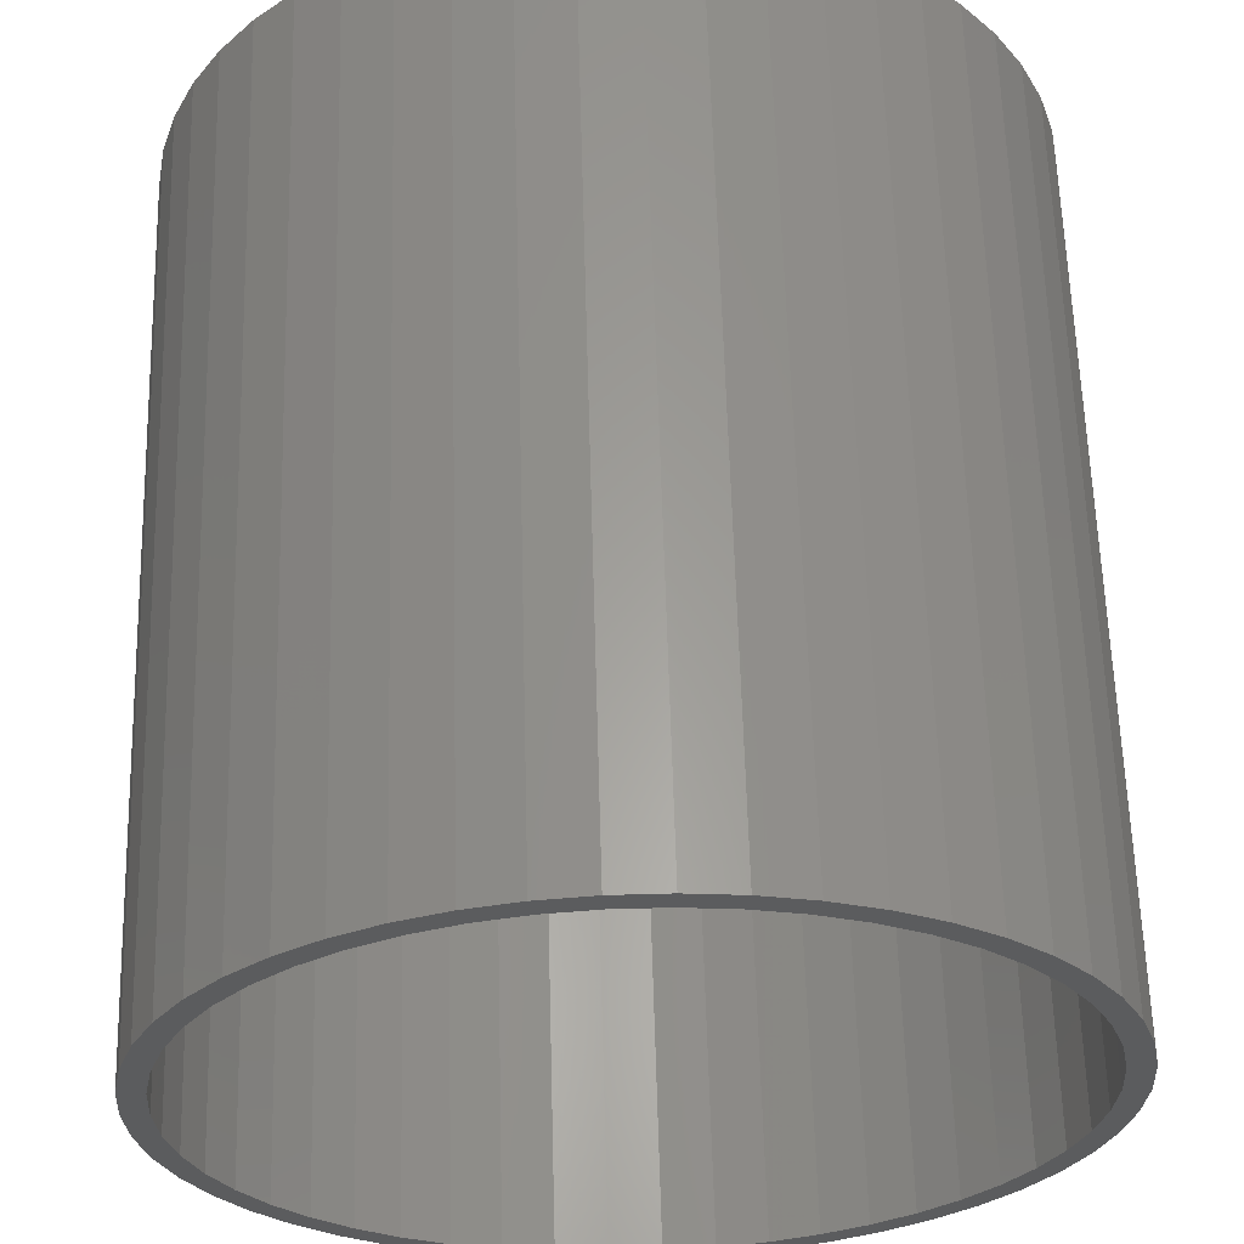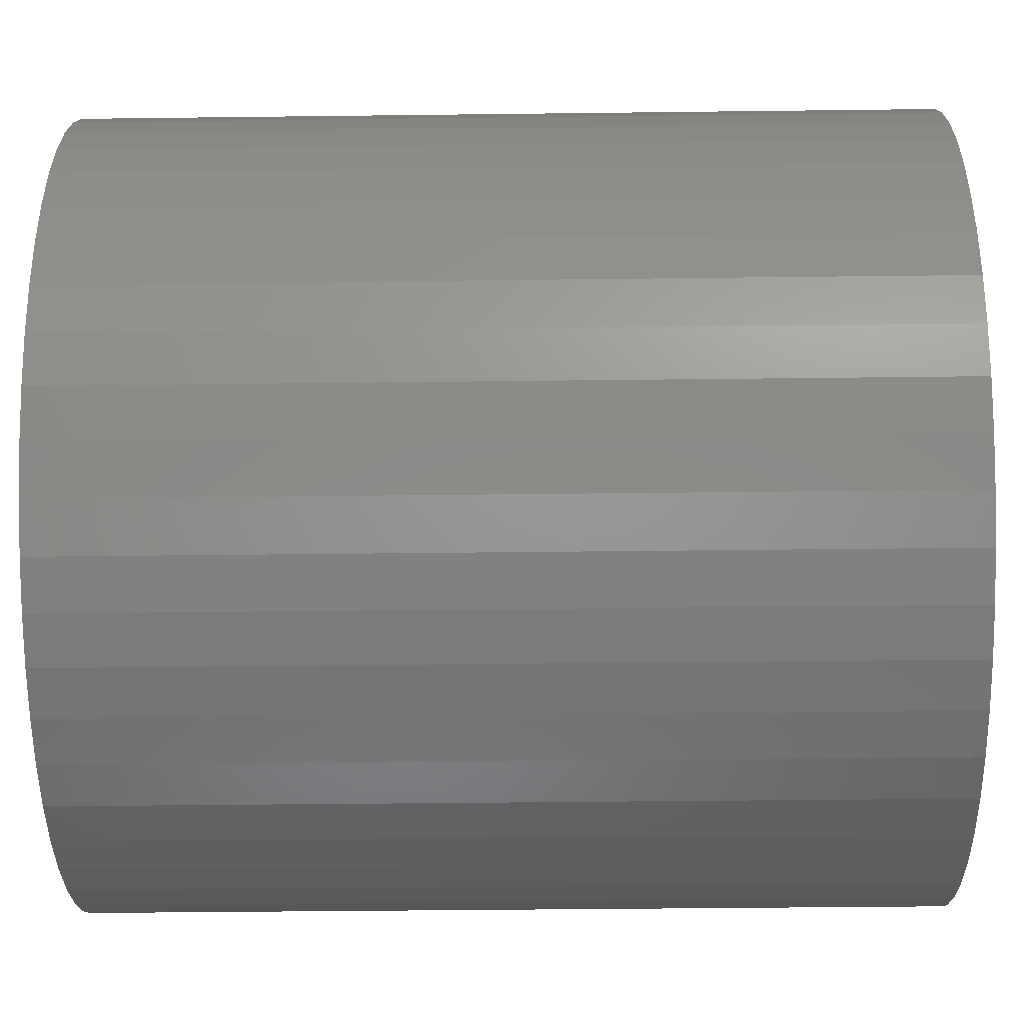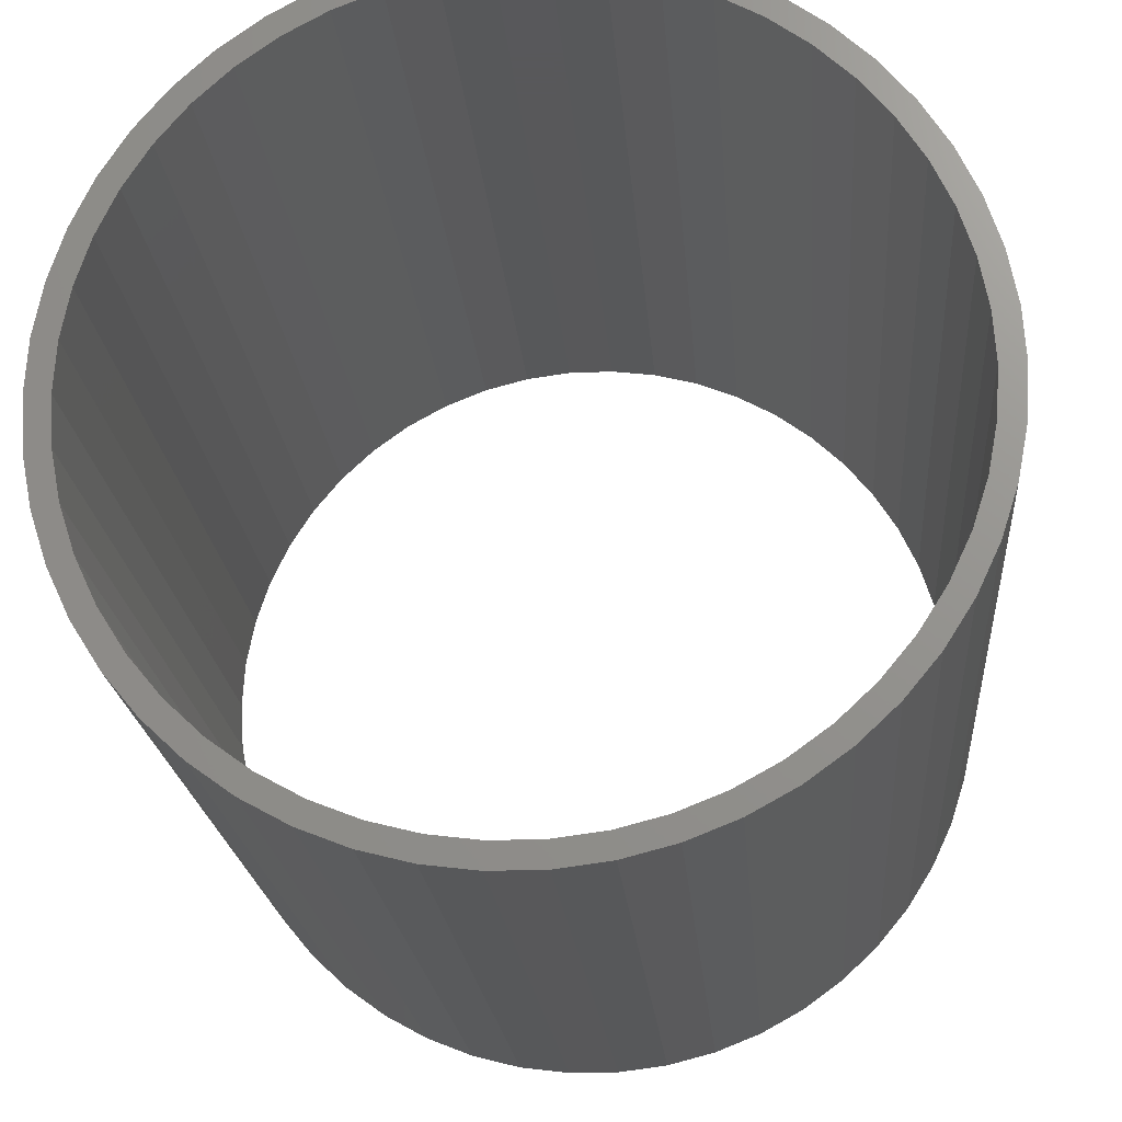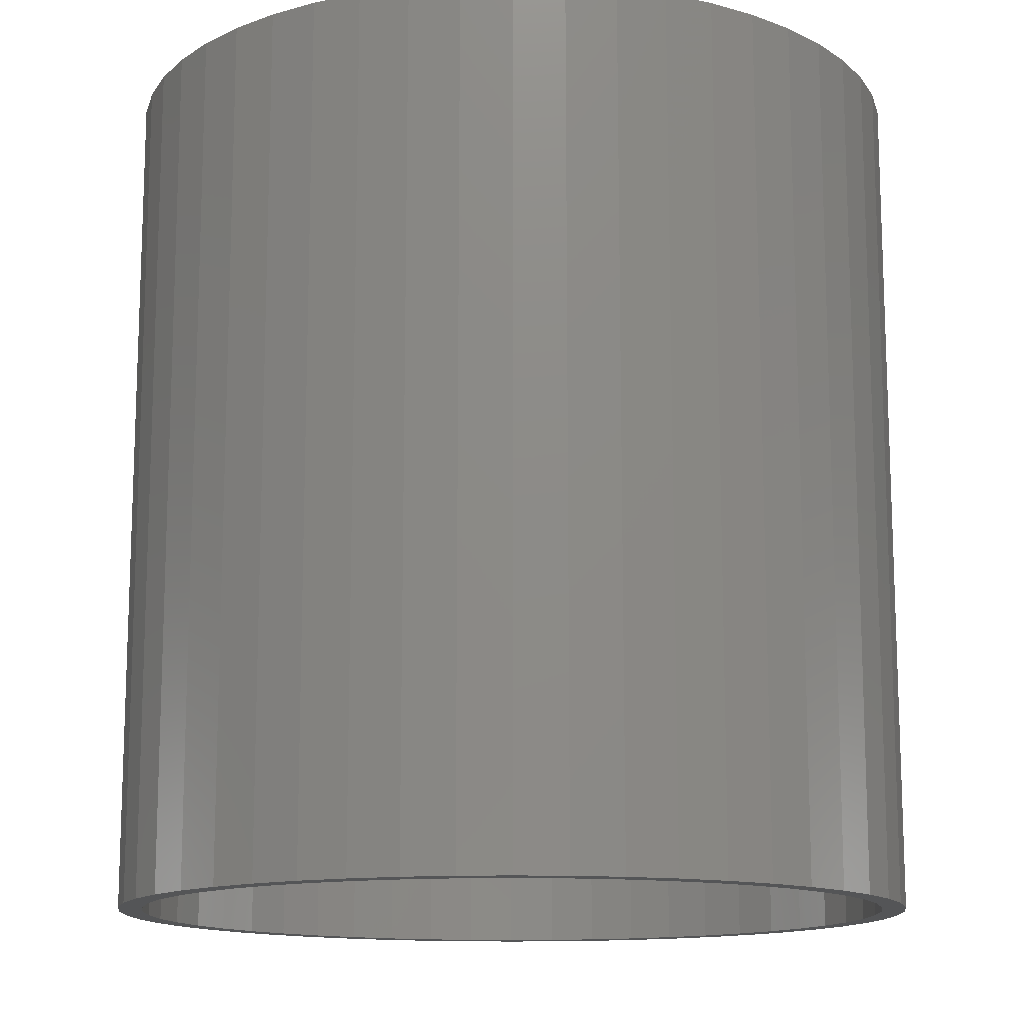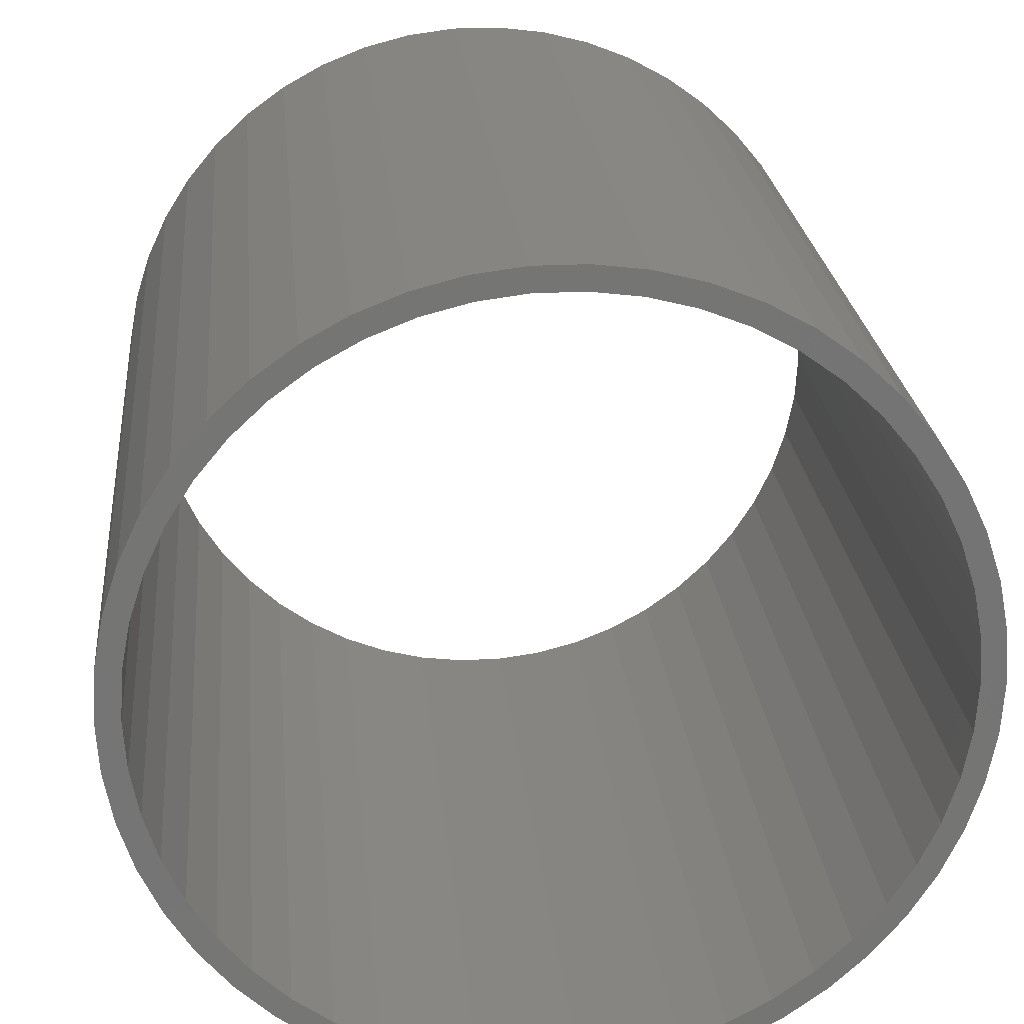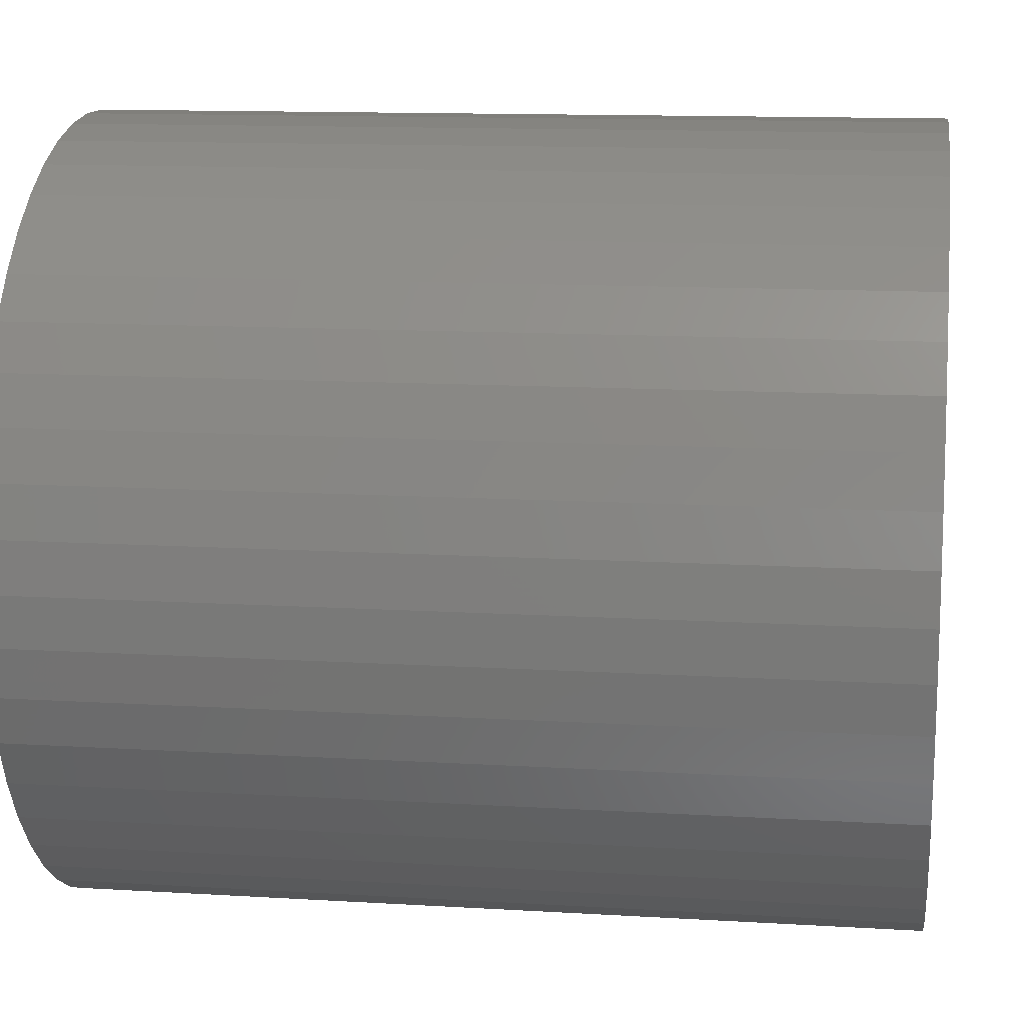
<metadata>
{"format":"stl","ext":"stl","renderer":"f3d","projection":"perspective","resolution":1024,"background":"white","views":[{"elev":61.5,"azim":178.4,"up":"+Y"},{"elev":-38.2,"azim":90.9,"up":"+Y"},{"elev":-20.0,"azim":4.5,"up":"+Y"},{"elev":-13.6,"azim":61.1,"up":"+Z"},{"elev":23.2,"azim":-5.3,"up":"+Y"},{"elev":12.7,"azim":98.0,"up":"+Y"}]}
</metadata>
<code>
# stl→obj: 200 verts, 400 faces
v 8.5 0 9
v 8.433 1.065 -9
v 8.433 1.065 9
v 8.5 0 -9
v -8.5 0 -9
v -8.433 1.065 9
v -8.433 1.065 -9
v -8.5 0 9
v 0.5337 8.483 -9
v -0.5337 8.483 9
v 0.5337 8.483 9
v -0.5337 8.483 -9
v -0.5337 -8.483 -9
v 0.5337 -8.483 9
v -0.5337 -8.483 9
v 0.5337 -8.483 -9
v 6.196 5.819 -9
v 5.418 6.549 9
v 6.196 5.819 9
v 5.418 6.549 -9
v -5.418 6.549 -9
v -6.196 5.819 9
v -5.418 6.549 9
v -6.196 5.819 -9
v -2.627 8.084 -9
v -3.619 7.691 9
v -2.627 8.084 9
v -3.619 7.691 -9
v 7.903 3.129 9
v 7.449 4.095 -9
v 7.449 4.095 9
v 7.903 3.129 -9
v 3.619 7.691 -9
v 2.627 8.084 9
v 3.619 7.691 9
v 2.627 8.084 -9
v 1.593 8.349 9
v 1.593 8.349 -9
v 4.555 7.177 -9
v 4.555 7.177 9
v -7.903 3.129 -9
v -7.449 4.095 9
v -7.449 4.095 -9
v -7.903 3.129 9
v 8 0 9
v 7.937 1.003 9
v 8.233 2.114 9
v 8.433 -1.065 9
v 7.937 -1.003 9
v 7.749 1.99 9
v 7.438 2.945 9
v 7.01 3.854 9
v 6.877 4.996 9
v 6.472 4.702 9
v 5.832 5.476 9
v 5.099 6.164 9
v 4.287 6.755 9
v 3.406 7.239 9
v 2.472 7.608 9
v 1.499 7.858 9
v 0.5023 7.984 9
v -0.5023 7.984 9
v -1.499 7.858 9
v -1.593 8.349 9
v -2.472 7.608 9
v -3.406 7.239 9
v -4.287 6.755 9
v -4.555 7.177 9
v -5.099 6.164 9
v -5.832 5.476 9
v -6.472 4.702 9
v -6.877 4.996 9
v -7.01 3.854 9
v -7.438 2.945 9
v -7.749 1.99 9
v -8.233 2.114 9
v -7.937 1.003 9
v 8.233 -2.114 9
v 7.749 -1.99 9
v 7.903 -3.129 9
v 7.438 -2.945 9
v 7.449 -4.095 9
v 7.01 -3.854 9
v 6.877 -4.996 9
v 6.472 -4.702 9
v 6.196 -5.819 9
v 5.832 -5.476 9
v 5.418 -6.549 9
v 5.099 -6.164 9
v 4.555 -7.177 9
v 4.287 -6.755 9
v 3.619 -7.691 9
v 3.406 -7.239 9
v 2.627 -8.084 9
v 2.472 -7.608 9
v 1.593 -8.349 9
v 1.499 -7.858 9
v 0.5023 -7.984 9
v -0.5023 -7.984 9
v -1.499 -7.858 9
v -1.593 -8.349 9
v -2.472 -7.608 9
v -2.627 -8.084 9
v -3.406 -7.239 9
v -3.619 -7.691 9
v -4.287 -6.755 9
v -4.555 -7.177 9
v -5.099 -6.164 9
v -5.418 -6.549 9
v -5.832 -5.476 9
v -6.196 -5.819 9
v -6.472 -4.702 9
v -6.877 -4.996 9
v -7.01 -3.854 9
v -7.449 -4.095 9
v -7.438 -2.945 9
v -7.903 -3.129 9
v -7.749 -1.99 9
v -8.233 -2.114 9
v -7.937 -1.003 9
v -8.433 -1.065 9
v -8 0 9
v -1.593 8.349 -9
v 8 0 -9
v 8.433 -1.065 -9
v 7.937 -1.003 -9
v 8.233 -2.114 -9
v 7.937 1.003 -9
v 7.749 -1.99 -9
v 7.903 -3.129 -9
v 7.438 -2.945 -9
v 7.449 -4.095 -9
v 7.01 -3.854 -9
v 6.877 -4.996 -9
v 6.472 -4.702 -9
v 6.196 -5.819 -9
v 5.832 -5.476 -9
v 5.418 -6.549 -9
v 5.099 -6.164 -9
v 4.555 -7.177 -9
v 4.287 -6.755 -9
v 3.619 -7.691 -9
v 3.406 -7.239 -9
v 2.627 -8.084 -9
v 2.472 -7.608 -9
v 1.593 -8.349 -9
v 1.499 -7.858 -9
v 0.5023 -7.984 -9
v -0.5023 -7.984 -9
v -1.499 -7.858 -9
v -1.593 -8.349 -9
v -2.472 -7.608 -9
v -2.627 -8.084 -9
v -3.406 -7.239 -9
v -3.619 -7.691 -9
v -4.287 -6.755 -9
v -4.555 -7.177 -9
v -5.099 -6.164 -9
v -5.418 -6.549 -9
v -5.832 -5.476 -9
v -6.196 -5.819 -9
v -6.472 -4.702 -9
v -6.877 -4.996 -9
v -7.01 -3.854 -9
v -7.449 -4.095 -9
v -7.438 -2.945 -9
v -7.903 -3.129 -9
v -7.749 -1.99 -9
v -8.233 -2.114 -9
v -7.937 -1.003 -9
v -8.433 -1.065 -9
v 8.233 2.114 -9
v 7.749 1.99 -9
v 7.438 2.945 -9
v 7.01 3.854 -9
v 6.877 4.996 -9
v 6.472 4.702 -9
v 5.832 5.476 -9
v 5.099 6.164 -9
v 4.287 6.755 -9
v 3.406 7.239 -9
v 2.472 7.608 -9
v 1.499 7.858 -9
v 0.5023 7.984 -9
v -0.5023 7.984 -9
v -1.499 7.858 -9
v -2.472 7.608 -9
v -3.406 7.239 -9
v -4.287 6.755 -9
v -4.555 7.177 -9
v -5.099 6.164 -9
v -5.832 5.476 -9
v -6.472 4.702 -9
v -6.877 4.996 -9
v -7.01 3.854 -9
v -7.438 2.945 -9
v -7.749 1.99 -9
v -8.233 2.114 -9
v -7.937 1.003 -9
v -8 0 -9
f 1 2 3
f 2 1 4
f 5 6 7
f 6 5 8
f 9 10 11
f 10 9 12
f 13 14 15
f 14 13 16
f 17 18 19
f 18 17 20
f 21 22 23
f 22 21 24
f 25 26 27
f 26 25 28
f 29 30 31
f 30 29 32
f 33 34 35
f 34 33 36
f 36 37 34
f 37 36 38
f 39 35 40
f 35 39 33
f 41 42 43
f 42 41 44
f 45 1 3
f 46 3 47
f 1 45 48
f 49 48 45
f 3 46 45
f 50 47 29
f 47 50 46
f 51 29 31
f 29 51 50
f 31 52 51
f 53 52 31
f 53 54 52
f 19 54 53
f 19 55 54
f 18 55 19
f 18 56 55
f 40 56 18
f 40 57 56
f 35 57 40
f 35 58 57
f 34 58 35
f 34 59 58
f 37 59 34
f 37 60 59
f 11 60 37
f 11 61 60
f 11 62 61
f 10 62 11
f 10 63 62
f 64 63 10
f 64 65 63
f 27 65 64
f 27 66 65
f 26 66 27
f 26 67 66
f 68 67 26
f 68 69 67
f 23 69 68
f 23 70 69
f 22 70 23
f 22 71 70
f 72 71 22
f 72 73 71
f 42 73 72
f 73 42 74
f 44 74 42
f 74 44 75
f 76 75 44
f 75 76 77
f 6 77 76
f 48 49 78
f 79 78 49
f 78 79 80
f 81 80 79
f 80 81 82
f 83 82 81
f 83 84 82
f 85 84 83
f 85 86 84
f 87 86 85
f 87 88 86
f 89 88 87
f 89 90 88
f 91 90 89
f 91 92 90
f 93 92 91
f 93 94 92
f 95 94 93
f 95 96 94
f 97 96 95
f 97 14 96
f 98 14 97
f 99 14 98
f 99 15 14
f 100 15 99
f 100 101 15
f 102 101 100
f 102 103 101
f 104 103 102
f 104 105 103
f 106 105 104
f 106 107 105
f 108 107 106
f 108 109 107
f 110 109 108
f 110 111 109
f 112 111 110
f 112 113 111
f 114 113 112
f 115 114 116
f 114 115 113
f 117 116 118
f 116 117 115
f 119 118 120
f 121 120 122
f 77 6 122
f 118 119 117
f 8 122 6
f 120 121 119
f 122 8 121
f 12 64 10
f 64 12 123
f 124 4 125
f 126 125 127
f 4 124 2
f 128 2 124
f 125 126 124
f 129 127 130
f 127 129 126
f 131 130 132
f 130 131 129
f 132 133 131
f 134 133 132
f 134 135 133
f 136 135 134
f 136 137 135
f 138 137 136
f 138 139 137
f 140 139 138
f 140 141 139
f 142 141 140
f 142 143 141
f 144 143 142
f 144 145 143
f 146 145 144
f 146 147 145
f 16 147 146
f 16 148 147
f 16 149 148
f 13 149 16
f 13 150 149
f 151 150 13
f 151 152 150
f 153 152 151
f 153 154 152
f 155 154 153
f 155 156 154
f 157 156 155
f 157 158 156
f 159 158 157
f 159 160 158
f 161 160 159
f 161 162 160
f 163 162 161
f 163 164 162
f 165 164 163
f 164 165 166
f 167 166 165
f 166 167 168
f 169 168 167
f 168 169 170
f 171 170 169
f 2 128 172
f 173 172 128
f 172 173 32
f 174 32 173
f 32 174 30
f 175 30 174
f 175 176 30
f 177 176 175
f 177 17 176
f 178 17 177
f 178 20 17
f 179 20 178
f 179 39 20
f 180 39 179
f 180 33 39
f 181 33 180
f 181 36 33
f 182 36 181
f 182 38 36
f 183 38 182
f 183 9 38
f 184 9 183
f 185 9 184
f 185 12 9
f 186 12 185
f 186 123 12
f 187 123 186
f 187 25 123
f 188 25 187
f 188 28 25
f 189 28 188
f 189 190 28
f 191 190 189
f 191 21 190
f 192 21 191
f 192 24 21
f 193 24 192
f 193 194 24
f 195 194 193
f 43 195 196
f 195 43 194
f 41 196 197
f 196 41 43
f 198 197 199
f 7 199 200
f 170 171 200
f 197 198 41
f 5 200 171
f 199 7 198
f 200 5 7
f 16 96 14
f 96 16 146
f 47 32 29
f 32 47 172
f 3 172 47
f 172 3 2
f 53 17 19
f 17 53 176
f 31 176 53
f 176 31 30
f 38 11 37
f 11 38 9
f 20 40 18
f 40 20 39
f 43 72 194
f 72 43 42
f 194 22 24
f 22 194 72
f 198 44 41
f 44 198 76
f 7 76 198
f 76 7 6
f 28 68 26
f 68 28 190
f 190 23 68
f 23 190 21
f 123 27 64
f 27 123 25
f 48 4 1
f 4 48 125
f 82 130 80
f 130 82 132
f 161 109 111
f 109 161 159
f 165 117 167
f 117 165 115
f 163 115 165
f 115 163 113
f 142 90 92
f 90 142 140
f 80 127 78
f 127 80 130
f 161 113 163
f 113 161 111
f 169 121 171
f 121 169 119
f 171 8 5
f 8 171 121
f 167 119 169
f 119 167 117
f 138 86 88
f 86 138 136
f 144 92 94
f 92 144 142
f 146 94 96
f 94 146 144
f 78 125 48
f 125 78 127
f 84 132 82
f 132 84 134
f 86 134 84
f 134 86 136
f 151 15 101
f 15 151 13
f 159 107 109
f 107 159 157
f 140 88 90
f 88 140 138
f 153 101 103
f 101 153 151
f 155 103 105
f 103 155 153
f 157 105 107
f 105 157 155
f 124 46 128
f 46 124 45
f 122 199 77
f 199 122 200
f 185 61 62
f 61 185 184
f 148 99 98
f 99 148 149
f 137 89 87
f 89 137 139
f 179 55 56
f 55 179 178
f 192 69 70
f 69 192 191
f 188 65 66
f 65 188 187
f 174 52 175
f 52 174 51
f 182 58 59
f 58 182 181
f 183 59 60
f 59 183 182
f 181 57 58
f 57 181 180
f 73 193 71
f 193 73 195
f 71 192 70
f 192 71 193
f 191 67 69
f 67 191 189
f 187 63 65
f 63 187 186
f 147 98 97
f 98 147 148
f 173 51 174
f 51 173 50
f 128 50 173
f 50 128 46
f 177 55 178
f 55 177 54
f 175 54 177
f 54 175 52
f 184 60 61
f 60 184 183
f 180 56 57
f 56 180 179
f 74 195 73
f 195 74 196
f 77 197 75
f 197 77 199
f 189 66 67
f 66 189 188
f 186 62 63
f 62 186 185
f 126 45 124
f 45 126 49
f 137 85 135
f 85 137 87
f 139 91 89
f 91 139 141
f 143 95 93
f 95 143 145
f 75 196 74
f 196 75 197
f 131 79 129
f 79 131 81
f 129 49 126
f 49 129 79
f 133 81 131
f 81 133 83
f 135 83 133
f 83 135 85
f 152 104 102
f 104 152 154
f 150 102 100
f 102 150 152
f 110 162 112
f 162 110 160
f 114 166 116
f 166 114 164
f 120 200 122
f 200 120 170
f 118 170 120
f 170 118 168
f 116 168 118
f 168 116 166
f 141 93 91
f 93 141 143
f 145 97 95
f 97 145 147
f 149 100 99
f 100 149 150
f 158 110 108
f 110 158 160
f 112 164 114
f 164 112 162
f 154 106 104
f 106 154 156
f 156 108 106
f 108 156 158

</code>
